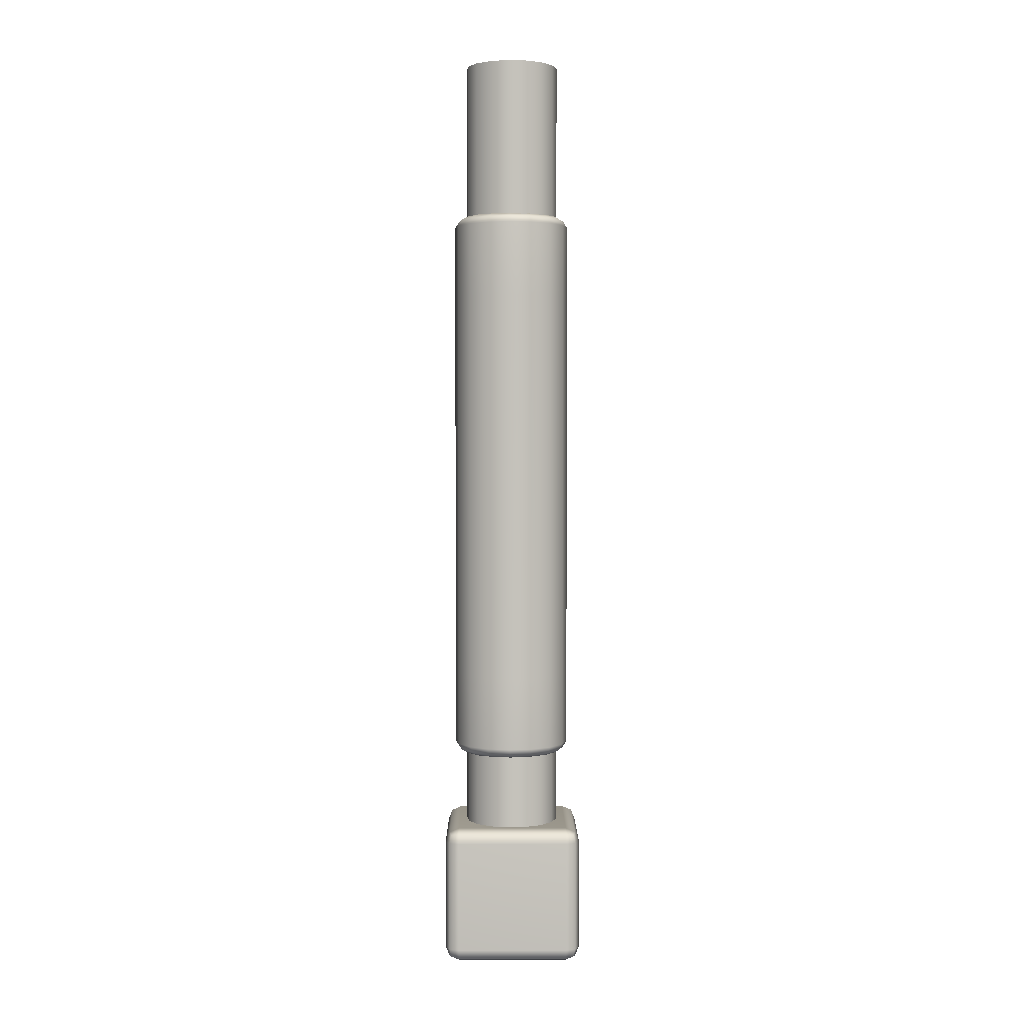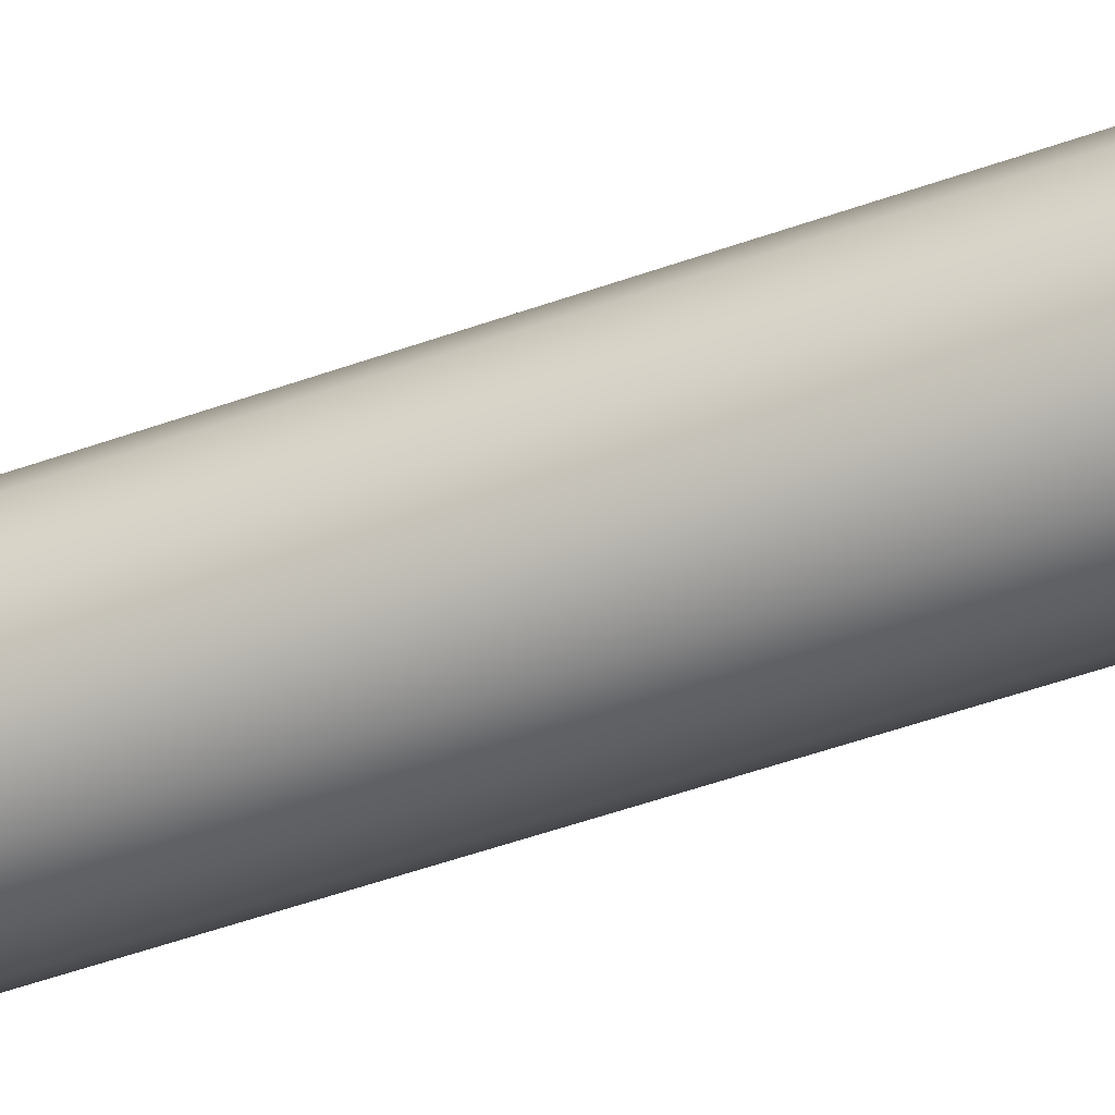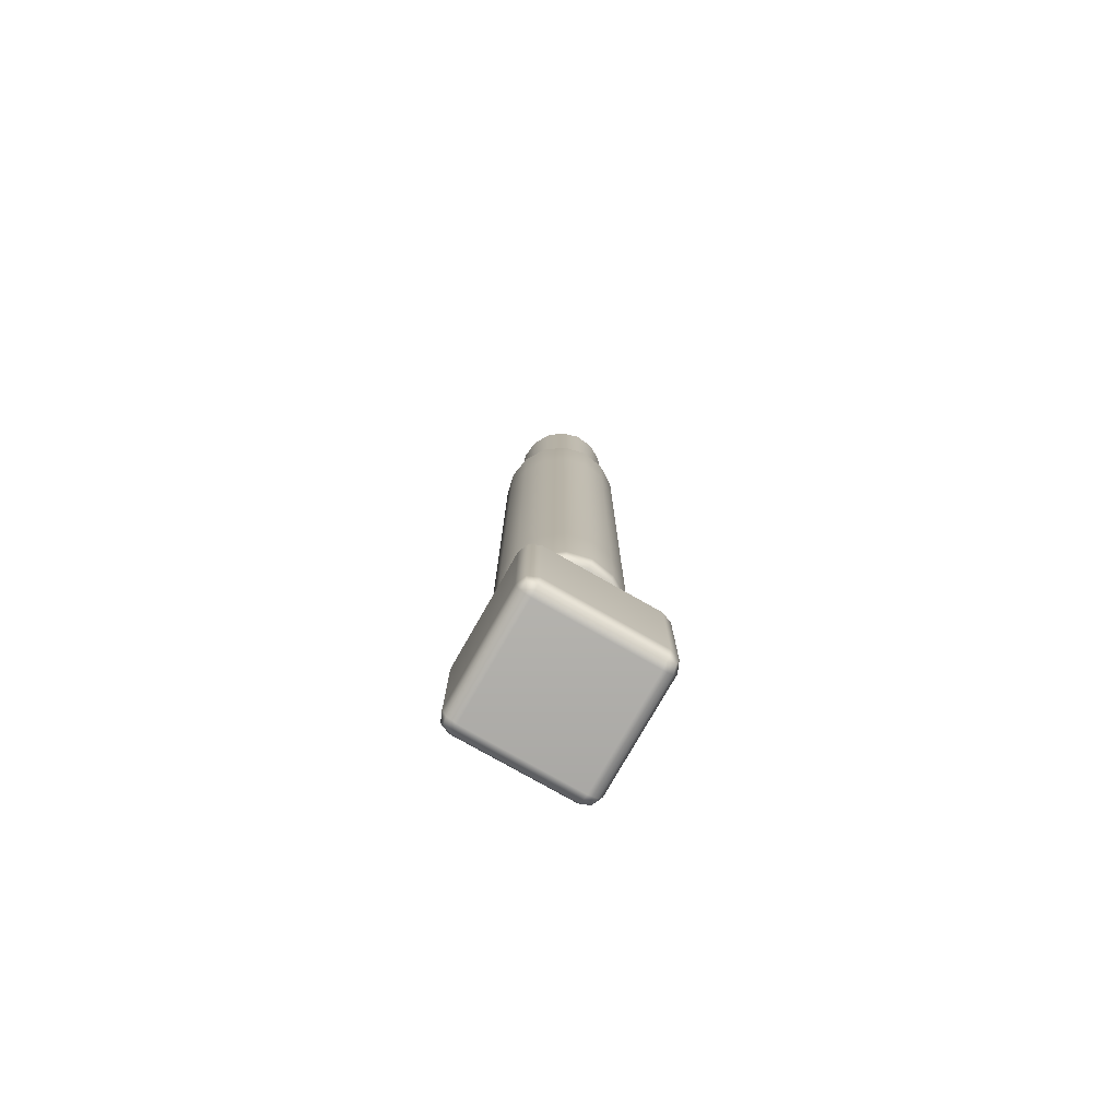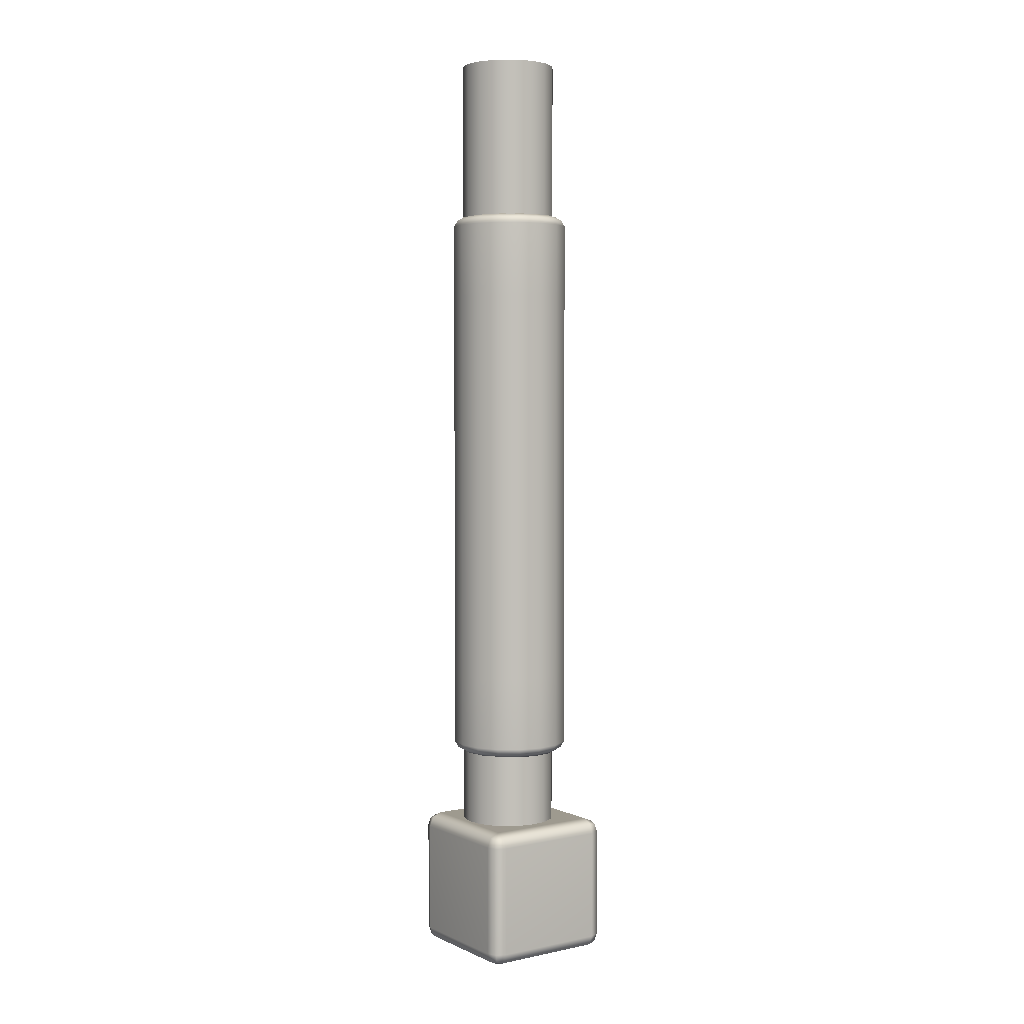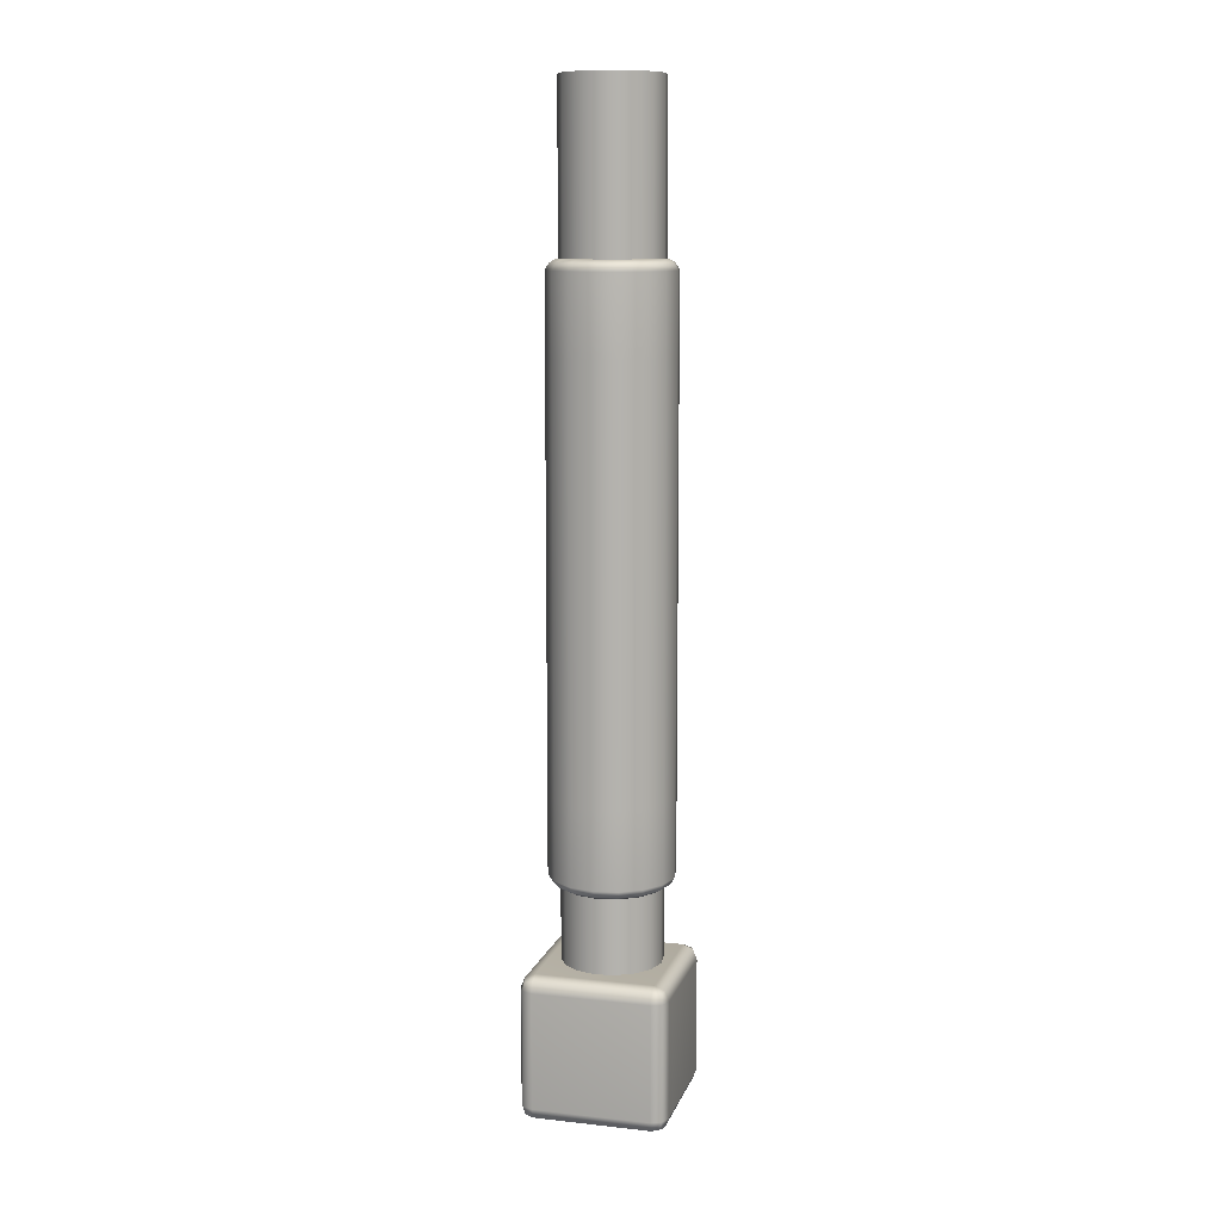
<metadata>
{"format":"obj","ext":"obj","renderer":"f3d","projection":"perspective","resolution":1024,"background":"white","views":[{"elev":2.3,"azim":-60.1,"up":"+Y"},{"elev":-47.7,"azim":112.3,"up":"+Z"},{"elev":-77.4,"azim":-89.4,"up":"+Y"},{"elev":3.6,"azim":-4.6,"up":"+Y"},{"elev":10.8,"azim":135.4,"up":"+Y"}]}
</metadata>
<code>
g ENV_S06_Scaffolding_Vertical_MO3
v 18.05 -24.74 31.09
v 18.45 -26.4 30.76
v 18.45 -24.74 30.76
v 18.05 -26.4 31.09
v 17.81 -24.74 31.55
v 17.81 -26.4 31.55
v 17.76 -24.74 32.06
v 17.76 -26.4 32.06
v 17.92 -24.74 32.55
v 17.92 -26.4 32.55
v 18.25 -24.74 32.95
v 18.25 -26.4 32.95
v 18.7 -24.74 33.19
v 18.7 -26.4 33.19
v 19.21 -24.74 33.24
v 19.21 -26.4 33.24
v 19.71 -24.74 33.08
v 19.71 -26.4 33.08
v 20.1 -24.74 32.76
v 20.1 -26.4 32.76
v 20.34 -24.74 32.3
v 20.34 -26.4 32.3
v 20.39 -24.74 31.79
v 20.39 -26.4 31.79
v 20.24 -24.74 31.3
v 20.24 -26.4 31.3
v 19.91 -24.74 30.9
v 19.91 -26.4 30.9
v 19.45 -24.74 30.66
v 19.45 -26.4 30.66
v 18.94 -24.74 30.61
v 18.94 -26.4 30.61
v 18.45 -24.74 30.76
v 18.45 -26.4 30.76
v 18.05 -15.9 31.09
v 18.45 -15.9 30.76
v 18.45 -14.24 30.76
v 18.05 -14.24 31.09
v 17.81 -15.9 31.55
v 17.81 -14.24 31.55
v 17.76 -15.9 32.06
v 17.76 -14.24 32.06
v 17.92 -15.9 32.55
v 17.92 -14.24 32.55
v 18.25 -15.9 32.95
v 18.25 -14.24 32.95
v 18.7 -15.9 33.19
v 18.7 -14.24 33.19
v 19.21 -15.9 33.24
v 19.21 -14.24 33.24
v 19.71 -15.9 33.08
v 19.71 -14.24 33.08
v 20.1 -15.9 32.76
v 20.1 -14.24 32.76
v 20.34 -15.9 32.3
v 20.34 -14.24 32.3
v 20.39 -15.9 31.79
v 20.39 -14.24 31.79
v 20.24 -15.9 31.3
v 20.24 -14.24 31.3
v 19.91 -15.9 30.9
v 19.91 -14.24 30.9
v 19.45 -15.9 30.66
v 19.45 -14.24 30.66
v 18.94 -15.9 30.61
v 18.94 -14.24 30.61
v 18.45 -15.9 30.76
v 18.45 -14.24 30.76
v 18.45 -15.9 30.76
v 18.45 -24.74 30.76
v 18.94 -24.74 30.61
v 18.94 -15.9 30.61
v 19.45 -24.74 30.66
v 19.45 -15.9 30.66
v 19.91 -24.74 30.9
v 19.91 -15.9 30.9
v 20.24 -24.74 31.3
v 20.24 -15.9 31.3
v 20.39 -24.74 31.79
v 20.39 -15.9 31.79
v 20.34 -24.74 32.3
v 20.34 -15.9 32.3
v 20.1 -24.74 32.76
v 20.1 -15.9 32.76
v 19.71 -24.74 33.08
v 19.71 -15.9 33.08
v 19.21 -24.74 33.24
v 19.21 -15.9 33.24
v 18.7 -24.74 33.19
v 18.7 -15.9 33.19
v 18.25 -24.74 32.95
v 18.25 -15.9 32.95
v 17.92 -24.74 32.55
v 17.92 -15.9 32.55
v 17.76 -24.74 32.06
v 17.76 -15.9 32.06
v 17.81 -15.9 31.55
v 17.81 -24.74 31.55
v 18.05 -24.74 31.09
v 18.05 -15.9 31.09
v 18.45 -24.74 30.76
v 18.45 -15.9 30.76
v 19.66 -31.03 29.92
v 19.65 -31.21 29.98
v 19.77 -31.25 30.11
v 19.85 -31.03 30.07
v 19.66 -28.56 29.92
v 21.1 -31.03 32.2
v 21.02 -31.25 32.25
v 19.85 -28.56 30.07
v 21.13 -31.03 32.44
v 21.07 -31.21 32.42
v 21.1 -28.56 32.2
v 21.13 -28.56 32.44
v 21.02 -28.34 32.25
v 21.07 -28.38 32.42
v 19.77 -28.34 30.11
v 19.65 -28.38 29.98
v 20.94 -28.34 32.55
v 21.13 -28.56 32.44
v 20.83 -28.25 32.36
v 19.47 -28.34 30.03
v 19.66 -28.56 29.92
v 19.58 -28.25 30.22
v 18.69 -28.25 33.61
v 19.43 -28.56 29.96
v 19.66 -31.03 29.92
v 20.98 -28.56 32.63
v 18.8 -28.34 33.8
v 20.98 -31.03 32.63
v 21.13 -31.03 32.44
v 20.94 -31.25 32.55
v 21.07 -31.21 32.42
v 21.02 -31.25 32.25
v 18.85 -31.03 33.88
v 18.85 -28.56 33.88
v 17.29 -28.56 31.2
v 17.33 -28.34 31.28
v 19.43 -31.03 29.96
v 19.47 -31.25 30.03
v 19.65 -31.21 29.98
v 17.33 -31.25 31.28
v 17.29 -31.03 31.2
v 17.14 -31.03 31.39
v 17.2 -31.21 31.41
v 17.14 -28.56 31.39
v 17.2 -28.38 31.41
v 17.44 -28.25 31.47
v 17.25 -28.34 31.58
v 17.14 -28.56 31.39
v 18.5 -28.34 33.72
v 17.18 -28.56 31.63
v 17.14 -31.03 31.39
v 18.42 -28.56 33.76
v 17.18 -31.03 31.63
v 17.25 -31.25 31.58
v 17.2 -31.21 31.41
v 18.5 -31.25 33.72
v 18.42 -31.03 33.76
v 18.61 -31.03 33.91
v 18.63 -31.21 33.85
v 18.61 -28.56 33.91
v 18.63 -28.38 33.85
v 18.61 -28.56 33.91
v 18.61 -31.03 33.91
v 18.8 -31.25 33.8
v 18.63 -31.21 33.85
v 18.5 -31.25 33.72
v 20.83 -31.34 32.36
v 18.69 -31.34 33.61
v 17.25 -31.25 31.58
v 19.58 -31.34 30.22
v 19.77 -31.25 30.11
v 17.44 -31.34 31.47
v 19.47 -31.25 30.03
v 19.65 -31.21 29.98
v 17.33 -31.25 31.28
v 17.2 -31.21 31.41
v 18.25 -30.33 31.25
v 18.25 -10.55 31.25
v 18.04 -10.55 31.61
v 18.04 -30.33 31.61
v 17.98 -10.55 32.02
v 17.98 -30.33 32.02
v 18.08 -10.55 32.42
v 18.08 -30.33 32.42
v 18.33 -10.55 32.75
v 18.33 -30.33 32.75
v 18.68 -10.55 32.96
v 18.68 -30.33 32.96
v 19.09 -10.55 33.02
v 19.09 -30.33 33.02
v 19.49 -10.55 32.92
v 19.49 -30.33 32.92
v 19.82 -10.55 32.67
v 19.82 -30.33 32.67
v 20.03 -10.55 32.31
v 20.03 -30.33 32.31
v 20.09 -10.55 31.9
v 20.09 -30.33 31.9
v 19.99 -10.55 31.5
v 19.99 -30.33 31.5
v 19.74 -10.55 31.17
v 19.74 -30.33 31.17
v 19.39 -10.55 30.96
v 19.39 -30.33 30.96
v 18.98 -10.55 30.9
v 18.98 -30.33 30.9
v 18.58 -10.55 31
v 18.58 -30.33 31
v 18.25 -10.55 31.25
v 18.25 -30.33 31.25
v 19.43 -14.1 30.74
v 19.45 -14.24 30.66
v 19.91 -14.24 30.9
v 18.95 -14.1 30.7
v 18.94 -14.24 30.61
v 19.85 -14.1 30.97
v 20.24 -14.24 31.3
v 18.49 -14.1 30.84
v 18.45 -14.24 30.76
v 20.16 -14.1 31.34
v 20.39 -14.24 31.79
v 18.12 -14.1 31.15
v 18.05 -14.24 31.09
v 20.3 -14.1 31.8
v 20.34 -14.24 32.3
v 17.89 -14.1 31.57
v 17.81 -14.24 31.55
v 20.26 -14.1 32.28
v 20.1 -14.24 32.76
v 17.85 -14.1 32.05
v 17.76 -14.24 32.06
v 20.03 -14.1 32.7
v 19.71 -14.24 33.08
v 17.99 -14.1 32.51
v 17.92 -14.24 32.55
v 19.66 -14.1 33.01
v 19.21 -14.24 33.24
v 18.3 -14.1 32.88
v 18.25 -14.24 32.95
v 19.2 -14.1 33.15
v 18.7 -14.24 33.19
v 18.73 -14.1 33.11
v 20.12 -14.02 32.23
v 19.92 -14.02 32.61
v 19.08 -14.02 31.92
v 20.16 -14.02 31.81
v 19.59 -14.02 32.88
v 20.03 -14.02 31.41
v 19.19 -14.02 33.01
v 19.76 -14.02 31.08
v 18.77 -14.02 32.97
v 19.39 -14.02 30.88
v 18.39 -14.02 32.77
v 18.96 -14.02 30.84
v 18.12 -14.02 32.44
v 18.56 -14.02 30.97
v 17.99 -14.02 32.04
v 18.23 -14.02 31.24
v 18.03 -14.02 31.62
v 19.43 -26.54 30.74
v 19.85 -26.54 30.97
v 19.91 -26.4 30.9
v 19.45 -26.4 30.66
v 20.24 -26.4 31.3
v 18.95 -26.54 30.7
v 18.94 -26.4 30.61
v 20.16 -26.54 31.34
v 20.39 -26.4 31.79
v 18.49 -26.54 30.84
v 18.45 -26.4 30.76
v 20.3 -26.54 31.8
v 20.34 -26.4 32.3
v 18.12 -26.54 31.15
v 18.05 -26.4 31.09
v 20.26 -26.54 32.28
v 20.1 -26.4 32.76
v 17.89 -26.54 31.57
v 17.81 -26.4 31.55
v 20.03 -26.54 32.7
v 19.71 -26.4 33.08
v 17.85 -26.54 32.05
v 17.76 -26.4 32.06
v 19.66 -26.54 33.01
v 19.21 -26.4 33.24
v 17.99 -26.54 32.51
v 17.92 -26.4 32.55
v 19.2 -26.54 33.15
v 18.7 -26.4 33.19
v 18.3 -26.54 32.88
v 18.25 -26.4 32.95
v 18.72 -26.54 33.11
v 17.99 -26.62 32.04
v 18.12 -26.62 32.44
v 19.08 -26.62 31.92
v 18.03 -26.62 31.62
v 18.39 -26.62 32.77
v 18.23 -26.62 31.24
v 18.77 -26.62 32.97
v 18.56 -26.62 30.97
v 19.19 -26.62 33.01
v 18.96 -26.62 30.84
v 19.59 -26.62 32.88
v 19.39 -26.62 30.88
v 19.92 -26.62 32.61
v 19.76 -26.62 31.08
v 20.12 -26.62 32.23
v 20.03 -26.62 31.41
v 20.16 -26.62 31.81
g ENV_S06_Scaffolding_Vertical_MO3_0
f 3 2 1
f 2 4 1
f 1 4 5
f 4 6 5
f 5 6 7
f 6 8 7
f 7 8 9
f 8 10 9
f 9 10 11
f 10 12 11
f 11 12 13
f 12 14 13
f 13 14 15
f 14 16 15
f 15 16 17
f 16 18 17
f 17 18 19
f 18 20 19
f 19 20 21
f 20 22 21
f 21 22 23
f 22 24 23
f 23 24 25
f 24 26 25
f 25 26 27
f 26 28 27
f 27 28 29
f 28 30 29
f 29 30 31
f 30 32 31
f 31 32 33
f 32 34 33
f 37 36 35
f 38 37 35
f 38 35 39
f 40 38 39
f 40 39 41
f 42 40 41
f 42 41 43
f 44 42 43
f 44 43 45
f 46 44 45
f 46 45 47
f 48 46 47
f 48 47 49
f 50 48 49
f 50 49 51
f 52 50 51
f 52 51 53
f 54 52 53
f 54 53 55
f 56 54 55
f 56 55 57
f 58 56 57
f 58 57 59
f 60 58 59
f 60 59 61
f 62 60 61
f 62 61 63
f 64 62 63
f 64 63 65
f 66 64 65
f 66 65 67
f 68 66 67
f 71 70 69
f 72 71 69
f 73 71 72
f 74 73 72
f 75 73 74
f 76 75 74
f 77 75 76
f 78 77 76
f 79 77 78
f 80 79 78
f 81 79 80
f 82 81 80
f 83 81 82
f 84 83 82
f 85 83 84
f 86 85 84
f 87 85 86
f 88 87 86
f 89 87 88
f 90 89 88
f 91 89 90
f 92 91 90
f 93 91 92
f 94 93 92
f 95 93 94
f 96 95 94
f 95 96 97
f 98 95 97
f 99 98 97
f 100 99 97
f 101 99 100
f 102 101 100
f 105 104 103
f 106 105 103
f 103 107 106
f 106 108 105
f 108 109 105
f 107 110 106
f 106 110 108
f 108 111 109
f 111 112 109
f 111 108 113
f 110 113 108
f 114 111 113
f 113 115 114
f 115 113 110
f 115 116 114
f 110 107 117
f 117 115 110
f 107 118 117
f 119 116 115
f 120 116 119
f 121 115 117
f 121 119 115
f 117 118 122
f 122 118 123
f 124 121 117
f 124 117 122
f 121 125 119
f 125 121 124
f 126 122 123
f 126 123 127
f 128 120 119
f 125 129 119
f 119 129 128
f 128 130 120
f 130 131 120
f 130 132 131
f 132 133 131
f 134 133 132
f 135 130 128
f 130 135 132
f 129 136 128
f 136 135 128
f 126 137 122
f 137 138 122
f 122 138 124
f 137 126 139
f 139 126 127
f 139 127 140
f 127 141 140
f 140 142 139
f 143 137 139
f 142 143 139
f 143 142 144
f 142 145 144
f 144 146 143
f 146 137 143
f 137 146 138
f 146 147 138
f 138 148 124
f 148 125 124
f 138 147 149
f 148 138 149
f 149 147 150
f 151 125 148
f 149 151 148
f 125 151 129
f 152 149 150
f 152 150 153
f 152 154 149
f 154 151 149
f 155 152 153
f 154 152 155
f 155 153 156
f 153 157 156
f 156 158 155
f 159 154 155
f 158 159 155
f 159 158 160
f 158 161 160
f 159 160 162
f 154 159 162
f 154 162 151
f 162 163 151
f 151 163 129
f 129 163 164
f 136 129 164
f 164 165 136
f 165 135 136
f 135 165 166
f 165 167 166
f 135 166 132
f 166 167 168
f 132 166 169
f 169 134 132
f 170 166 168
f 166 170 169
f 170 168 171
f 134 169 172
f 173 134 172
f 170 174 169
f 174 170 171
f 174 172 169
f 172 175 173
f 172 174 175
f 175 176 173
f 174 177 175
f 174 171 177
f 171 178 177
f 181 180 179
f 182 181 179
f 183 181 182
f 184 183 182
f 185 183 184
f 186 185 184
f 187 185 186
f 188 187 186
f 189 187 188
f 190 189 188
f 191 189 190
f 192 191 190
f 193 191 192
f 194 193 192
f 195 193 194
f 196 195 194
f 197 195 196
f 198 197 196
f 199 197 198
f 200 199 198
f 201 199 200
f 202 201 200
f 203 201 202
f 204 203 202
f 205 203 204
f 206 205 204
f 207 205 206
f 208 207 206
f 209 207 208
f 210 209 208
f 211 209 210
f 212 211 210
f 215 214 213
f 213 214 216
f 214 217 216
f 218 215 213
f 219 215 218
f 216 217 220
f 217 221 220
f 222 219 218
f 219 222 223
f 220 221 224
f 221 225 224
f 222 226 223
f 227 223 226
f 224 225 228
f 225 229 228
f 230 227 226
f 231 227 230
f 228 229 232
f 229 233 232
f 234 231 230
f 235 231 234
f 232 233 236
f 233 237 236
f 238 235 234
f 239 235 238
f 236 237 240
f 237 241 240
f 242 239 238
f 243 239 242
f 241 243 244
f 240 241 244
f 244 243 242
f 234 230 245
f 238 234 246
f 246 234 245
f 247 246 245
f 245 230 248
f 247 245 248
f 230 226 248
f 249 238 246
f 242 238 249
f 247 249 246
f 250 248 226
f 247 248 250
f 222 250 226
f 251 242 249
f 244 242 251
f 247 251 249
f 250 222 252
f 247 250 252
f 222 218 252
f 253 244 251
f 247 253 251
f 247 252 254
f 252 218 254
f 247 255 253
f 240 244 253
f 255 240 253
f 218 213 254
f 236 240 255
f 254 213 256
f 247 254 256
f 213 216 256
f 257 236 255
f 247 257 255
f 232 236 257
f 256 216 258
f 247 256 258
f 216 220 258
f 259 232 257
f 247 259 257
f 228 232 259
f 258 220 260
f 247 258 260
f 220 224 260
f 247 261 259
f 261 228 259
f 247 260 261
f 224 228 261
f 260 224 261
f 264 263 262
f 265 264 262
f 264 266 263
f 265 262 267
f 268 265 267
f 266 269 263
f 269 266 270
f 268 267 271
f 272 268 271
f 273 269 270
f 270 274 273
f 272 271 275
f 276 272 275
f 274 277 273
f 274 278 277
f 276 275 279
f 280 276 279
f 278 281 277
f 278 282 281
f 280 279 283
f 284 280 283
f 282 285 281
f 282 286 285
f 284 283 287
f 288 284 287
f 286 289 285
f 286 290 289
f 288 287 291
f 292 288 291
f 290 292 293
f 290 293 289
f 292 291 293
f 283 279 294
f 287 283 295
f 283 294 295
f 294 296 295
f 279 297 294
f 297 296 294
f 279 275 297
f 287 295 298
f 291 287 298
f 295 296 298
f 275 299 297
f 299 296 297
f 275 271 299
f 291 298 300
f 293 291 300
f 298 296 300
f 271 301 299
f 301 296 299
f 271 267 301
f 293 300 302
f 300 296 302
f 303 296 301
f 267 303 301
f 302 296 304
f 289 293 302
f 289 302 304
f 267 262 303
f 285 289 304
f 262 305 303
f 305 296 303
f 262 263 305
f 285 304 306
f 304 296 306
f 281 285 306
f 263 307 305
f 307 296 305
f 263 269 307
f 281 306 308
f 306 296 308
f 277 281 308
f 269 309 307
f 309 296 307
f 309 269 273
f 308 296 310
f 277 308 310
f 273 277 310
f 310 296 309
f 310 309 273

</code>
